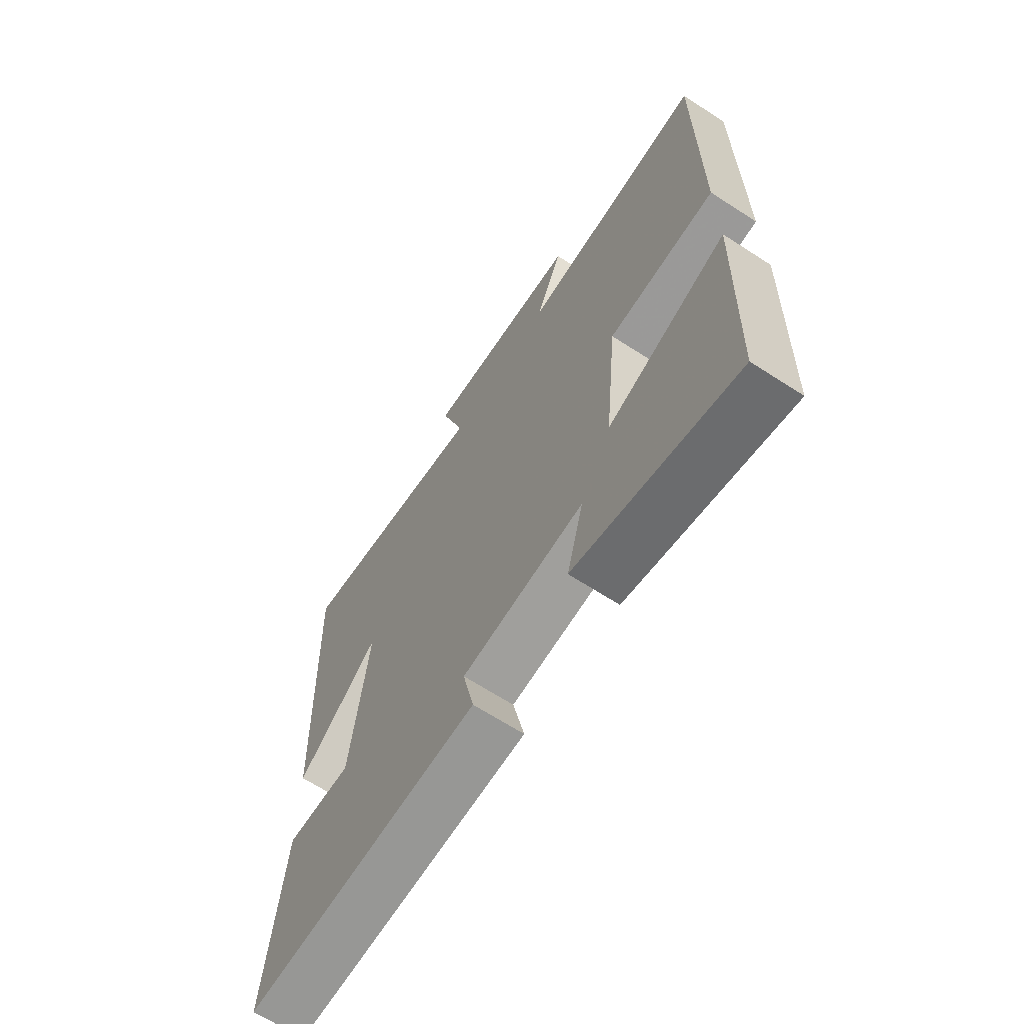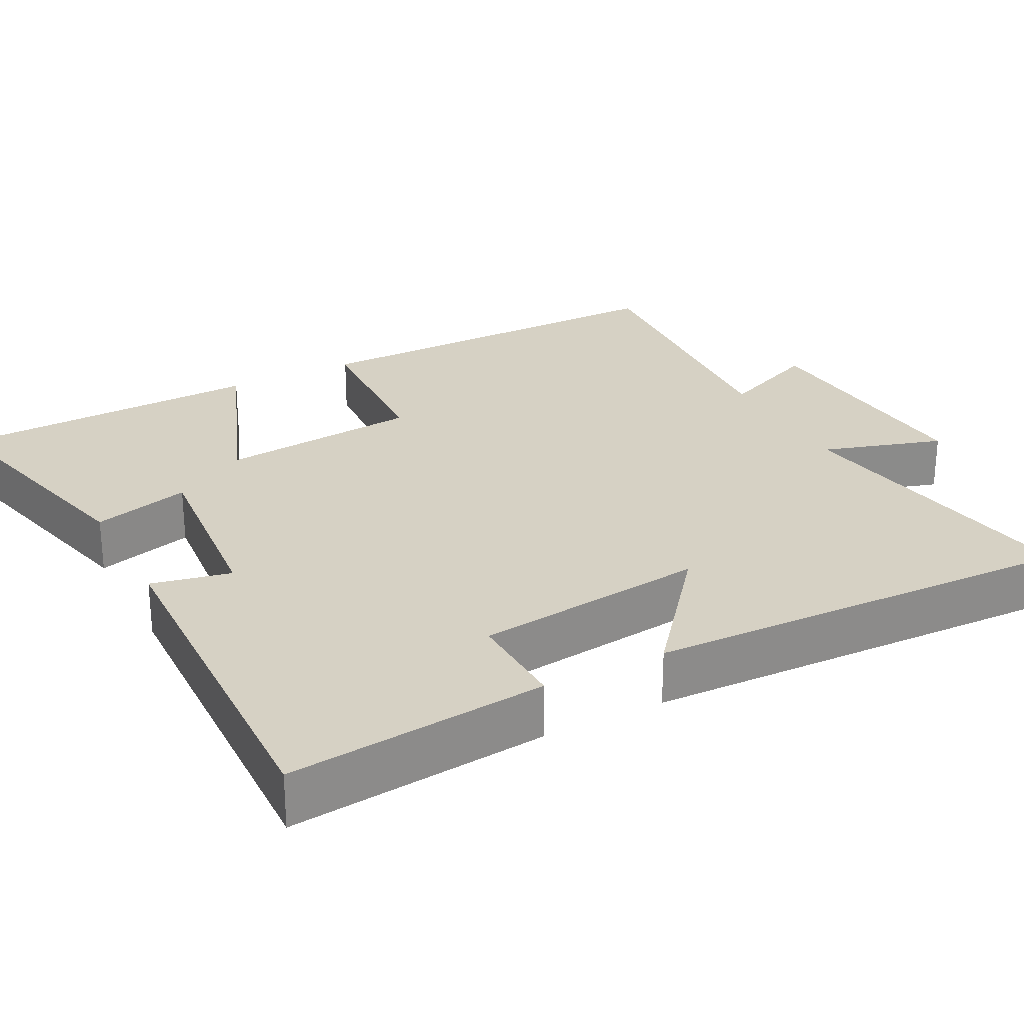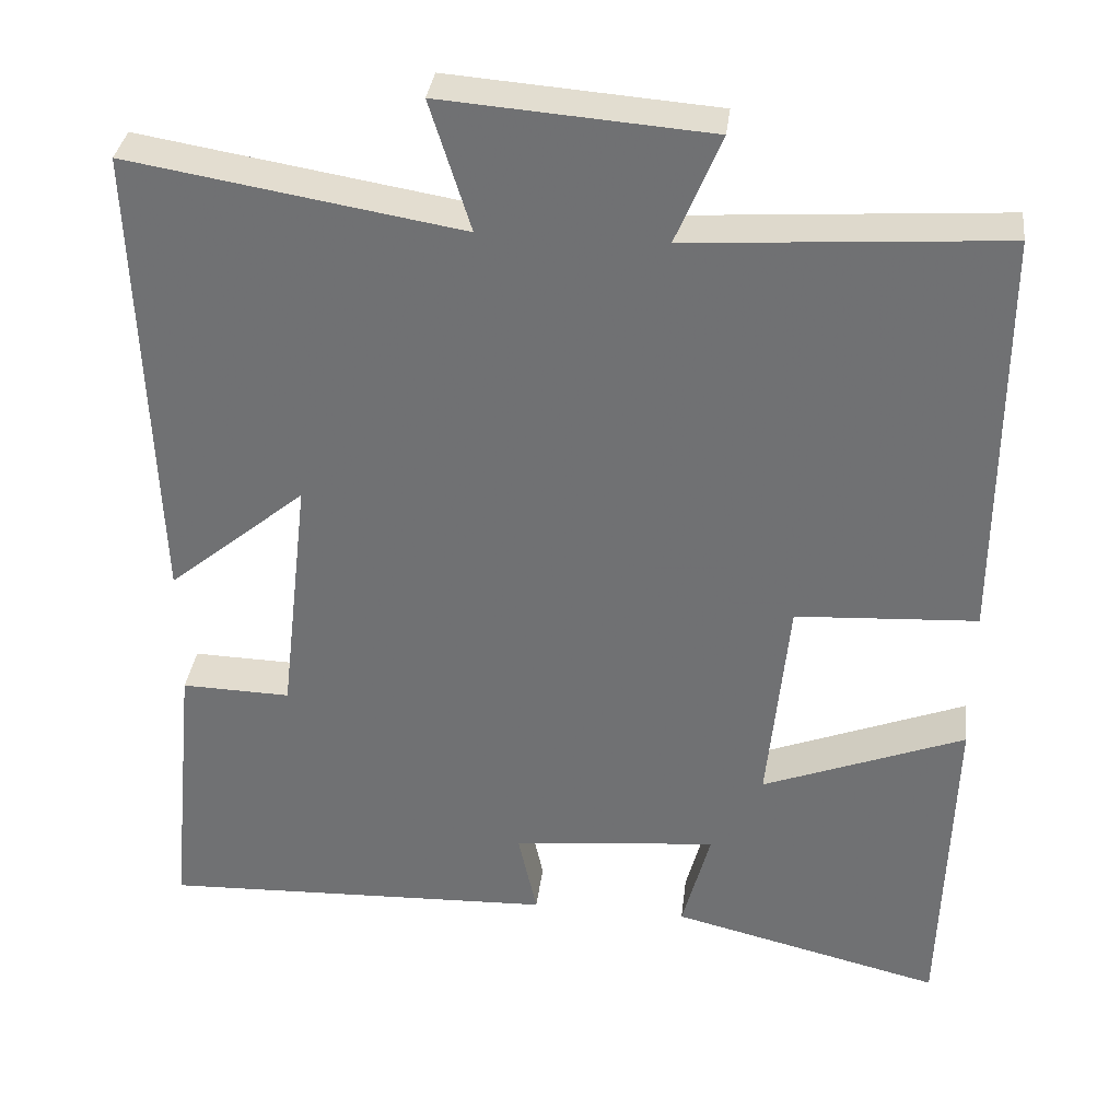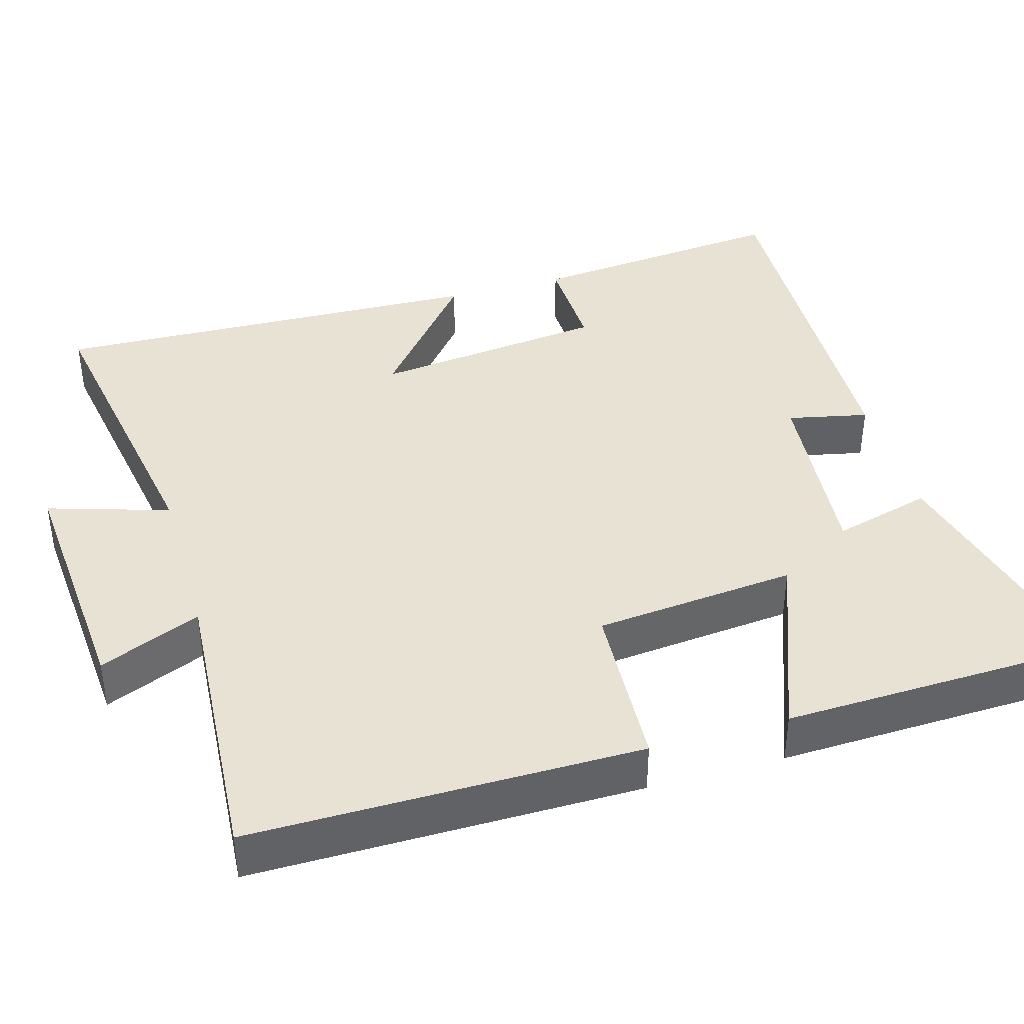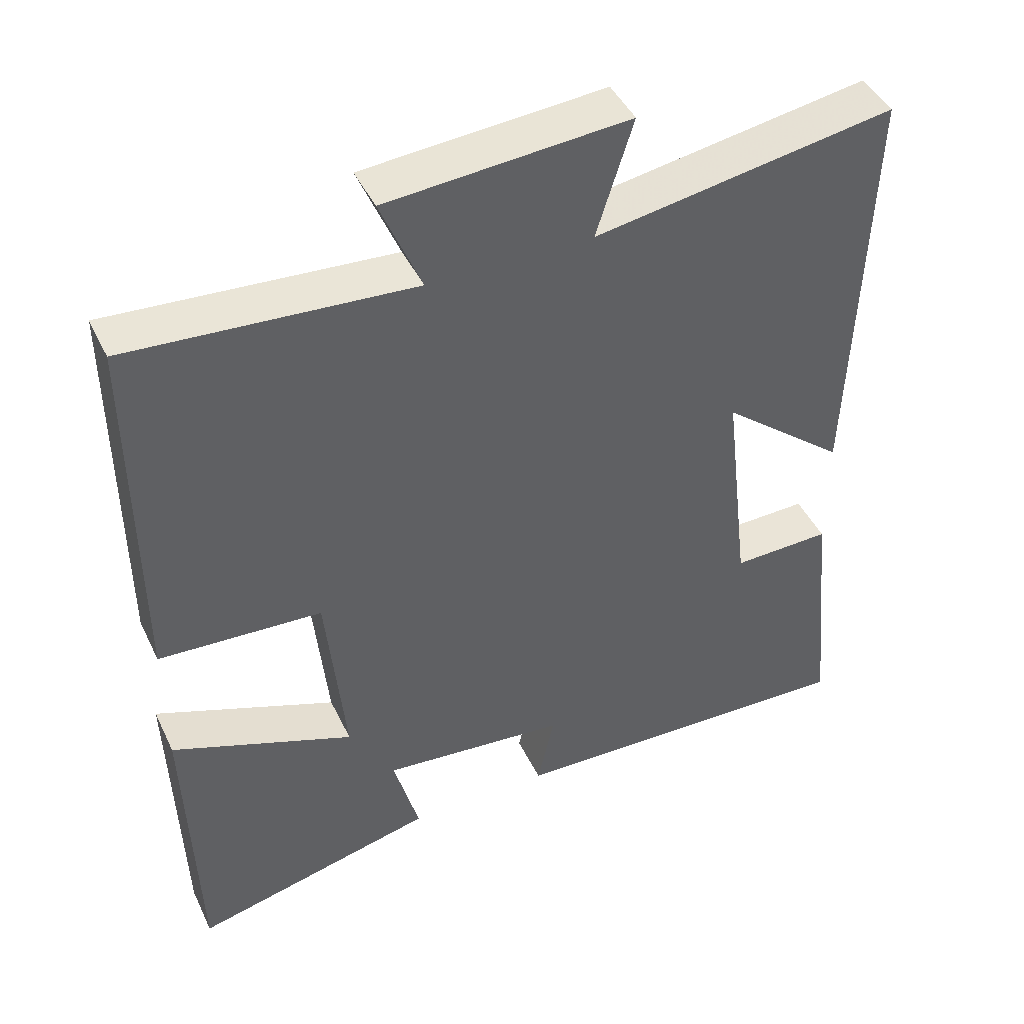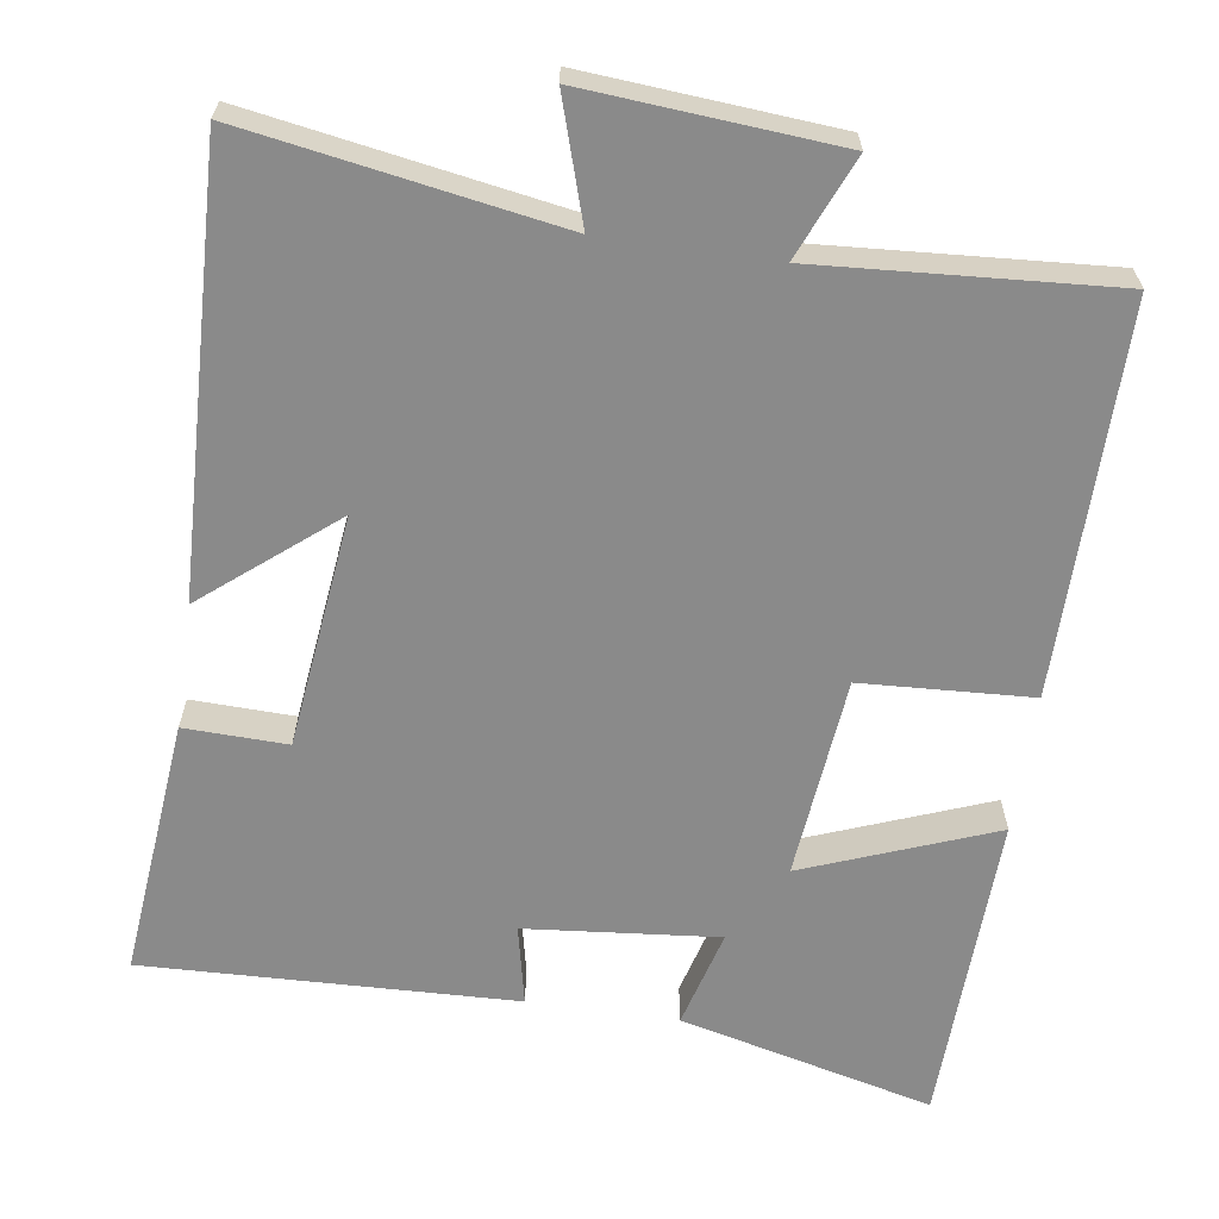
<metadata>
{"format":"obj","ext":"obj","renderer":"f3d","projection":"perspective","resolution":1024,"background":"white","views":[{"elev":-66.4,"azim":57.0,"up":"+Z"},{"elev":26.6,"azim":-117.6,"up":"+Y"},{"elev":34.0,"azim":6.8,"up":"+Z"},{"elev":40.0,"azim":73.9,"up":"+Y"},{"elev":44.5,"azim":155.6,"up":"+Z"},{"elev":-63.5,"azim":-8.3,"up":"+Y"}]}
</metadata>
<code>
v 0.487 0.07 -0.583
v 0.152 0.07 -0.5
v 0.187 0.07 -0.37
v -0.067 0.07 -0.394
v -0.044 0.07 -0.5
v -0.534 0.07 -0.516
v -0.5 0.07 -0.172
v -0.365 0.07 -0.176
v -0.329 0.07 0.132
v -0.5 0.07 -0.008
v -0.52 0.07 0.569
v -0.11 0.07 0.5
v -0.16 0.07 0.66
v 0.17 0.07 0.634
v 0.114 0.07 0.5
v 0.502 0.07 0.526
v 0.5 0.07 0.014
v 0.276 0.07 0.002
v 0.25 0.07 -0.264
v 0.5 0.07 -0.168
v 0.487 0 -0.583
v 0.152 0 -0.5
v 0.187 0 -0.37
v -0.067 0 -0.394
v -0.044 0 -0.5
v -0.534 0 -0.516
v -0.5 0 -0.172
v -0.365 0 -0.176
v -0.329 0 0.132
v -0.5 0 -0.008
v -0.52 0 0.569
v -0.11 0 0.5
v -0.16 0 0.66
v 0.17 0 0.634
v 0.114 0 0.5
v 0.502 0 0.526
v 0.5 0 0.014
v 0.276 0 0.002
v 0.25 0 -0.264
v 0.5 0 -0.168
f 19 20 1 2
f 15 16 17 18
f 15 18 19
f 12 13 14 15
f 12 15 19
f 9 10 11 12
f 8 9 12 19
f 4 5 6 7
f 3 4 7 8
f 19 2 3
f 3 8 19
f 22 21 40 39
f 38 37 36 35
f 39 38 35
f 35 34 33 32
f 39 35 32
f 32 31 30 29
f 39 32 29 28
f 27 26 25 24
f 28 27 24 23
f 23 22 39
f 39 28 23
f 1 21 22 2
f 2 22 23 3
f 3 23 24 4
f 4 24 25 5
f 5 25 26 6
f 6 26 27 7
f 7 27 28 8
f 8 28 29 9
f 9 29 30 10
f 10 30 31 11
f 11 31 32 12
f 12 32 33 13
f 13 33 34 14
f 14 34 35 15
f 15 35 36 16
f 16 36 37 17
f 17 37 38 18
f 18 38 39 19
f 19 39 40 20
f 20 40 21 1

</code>
